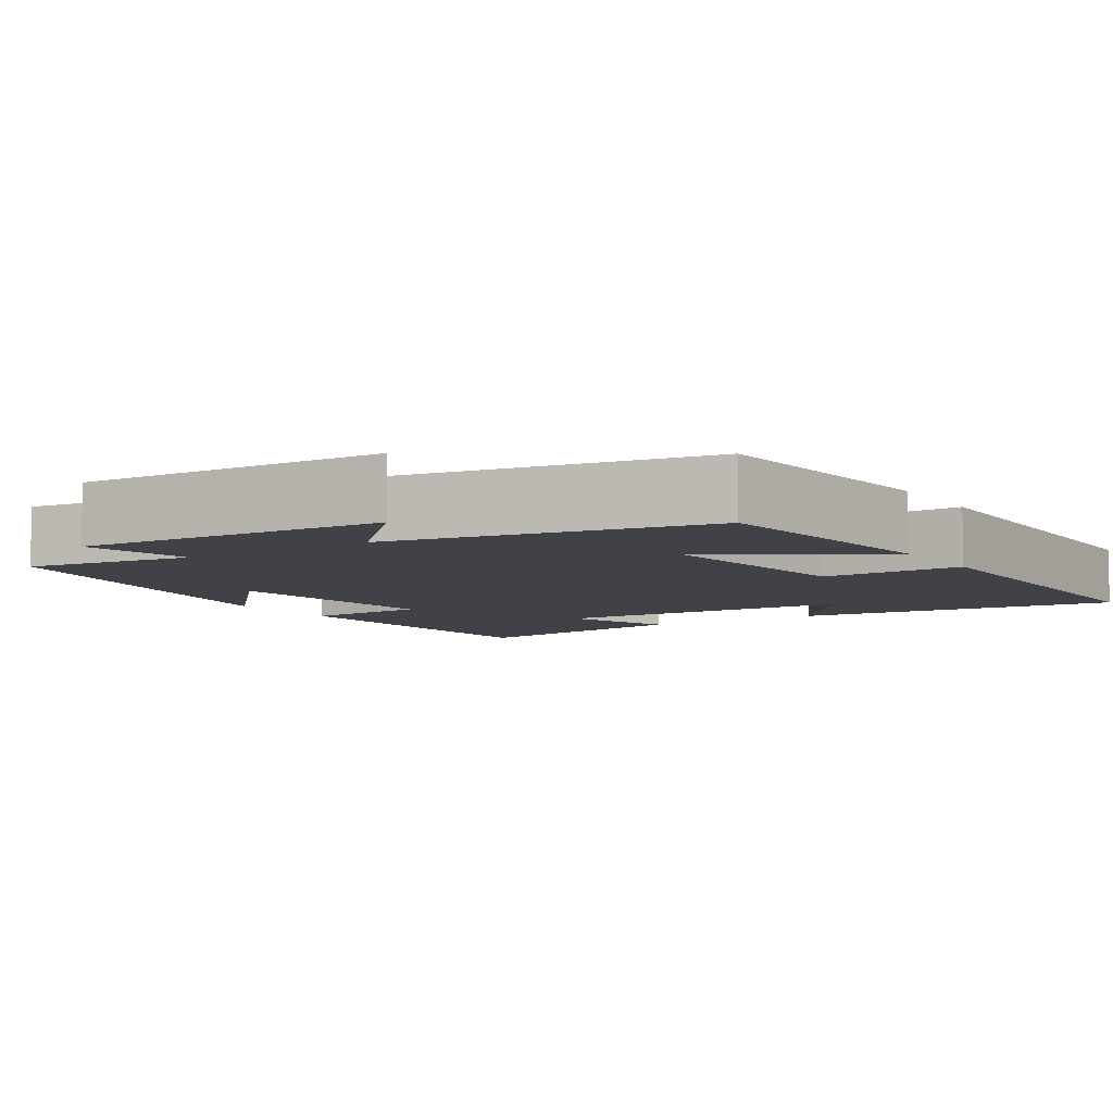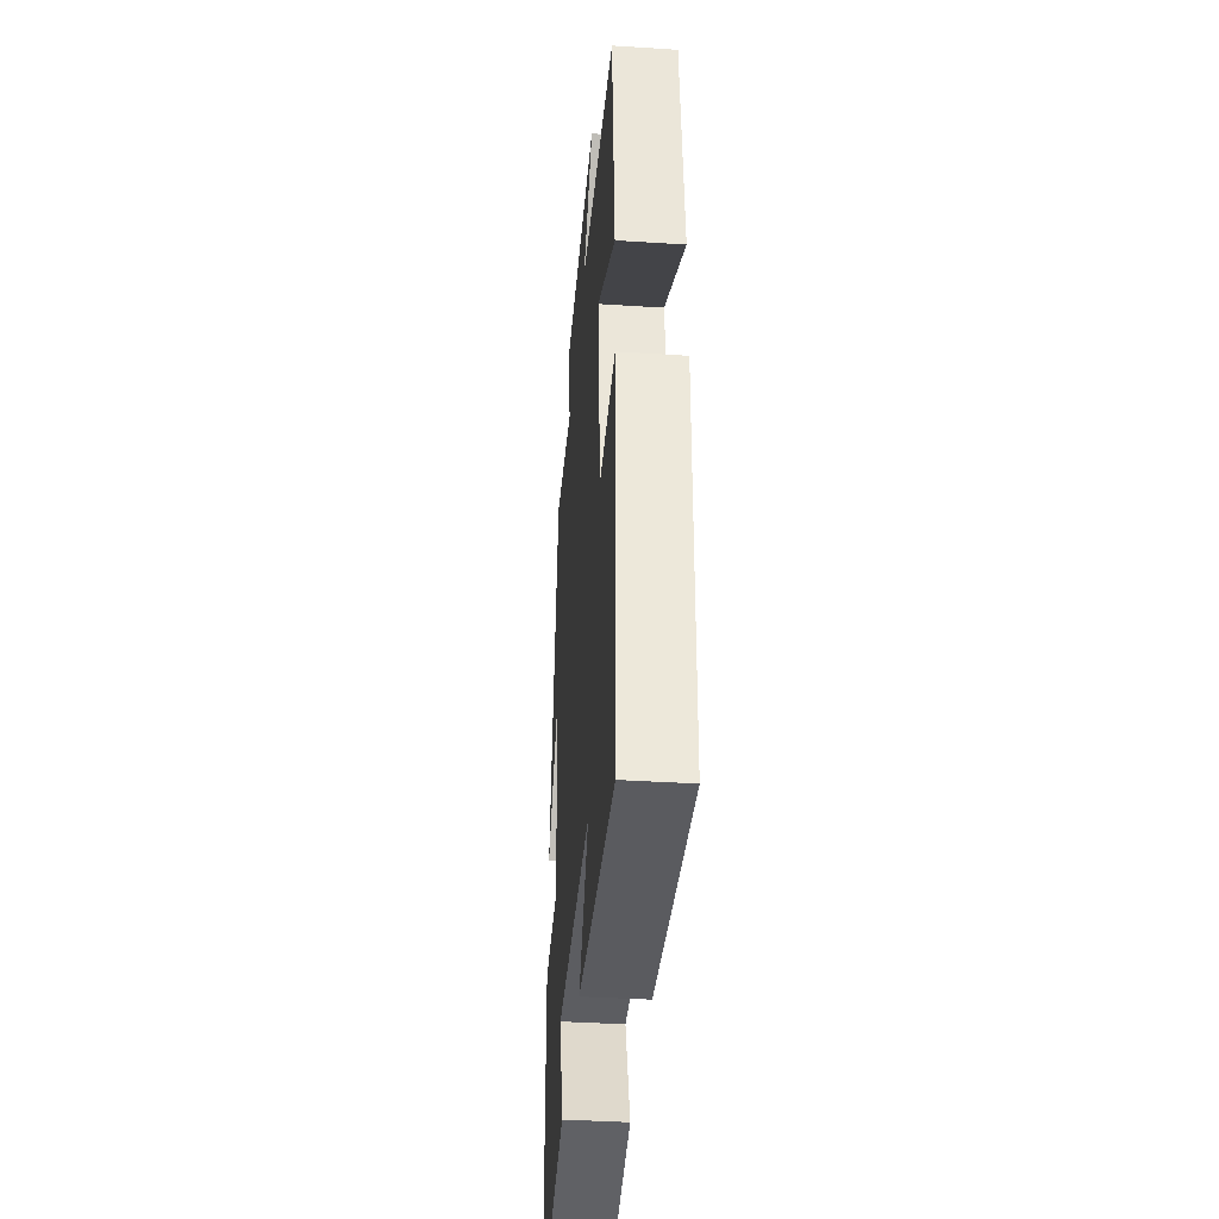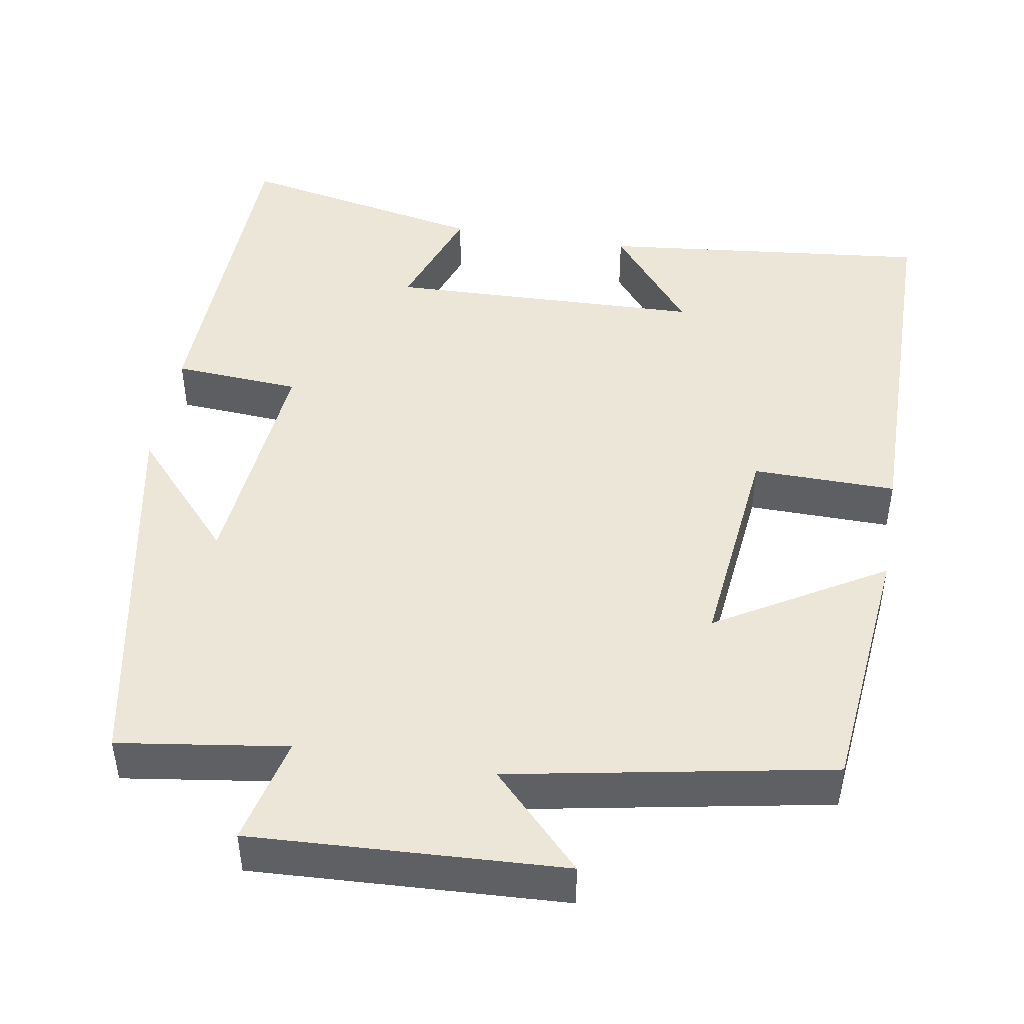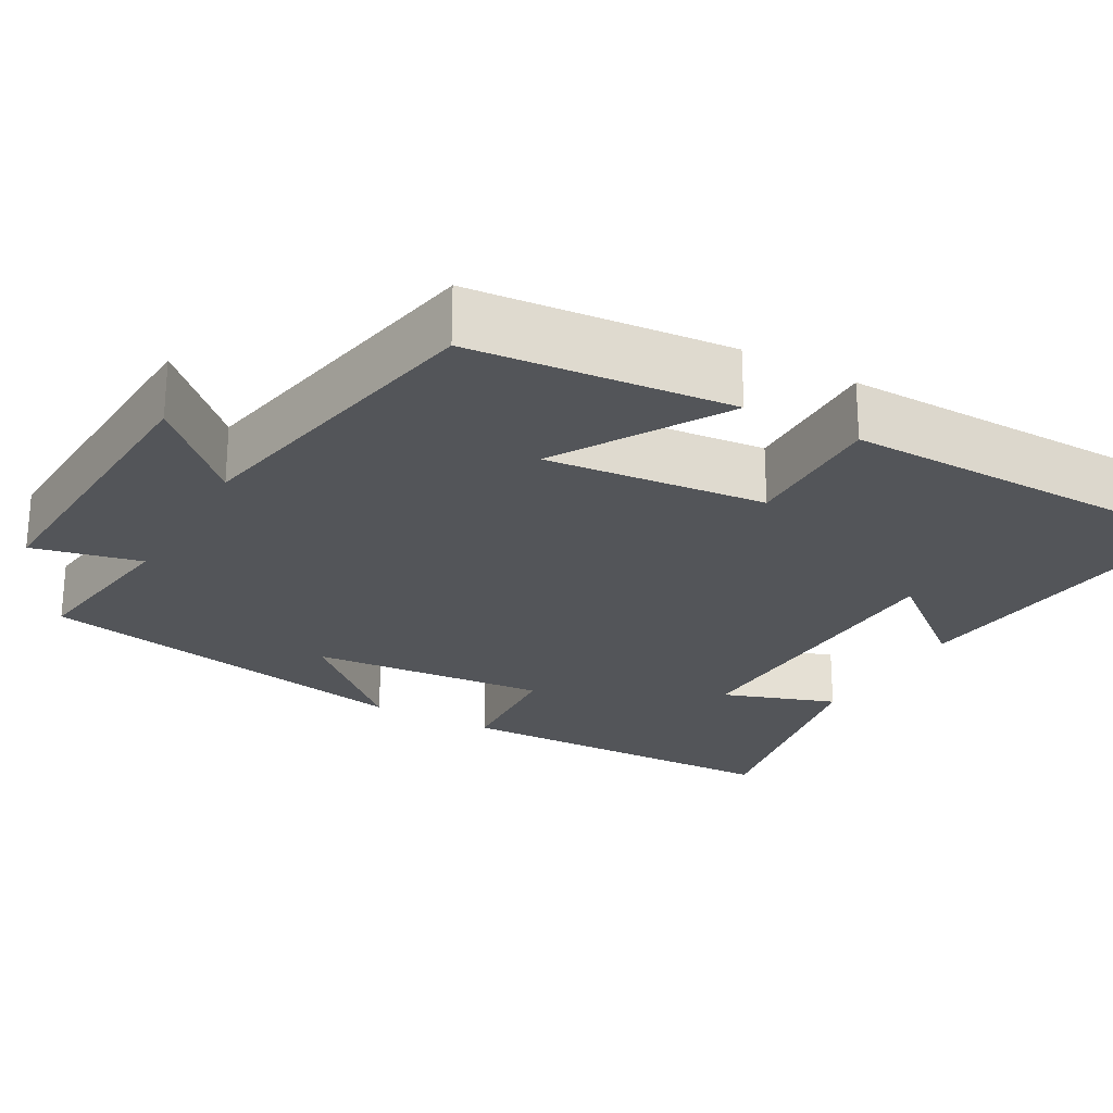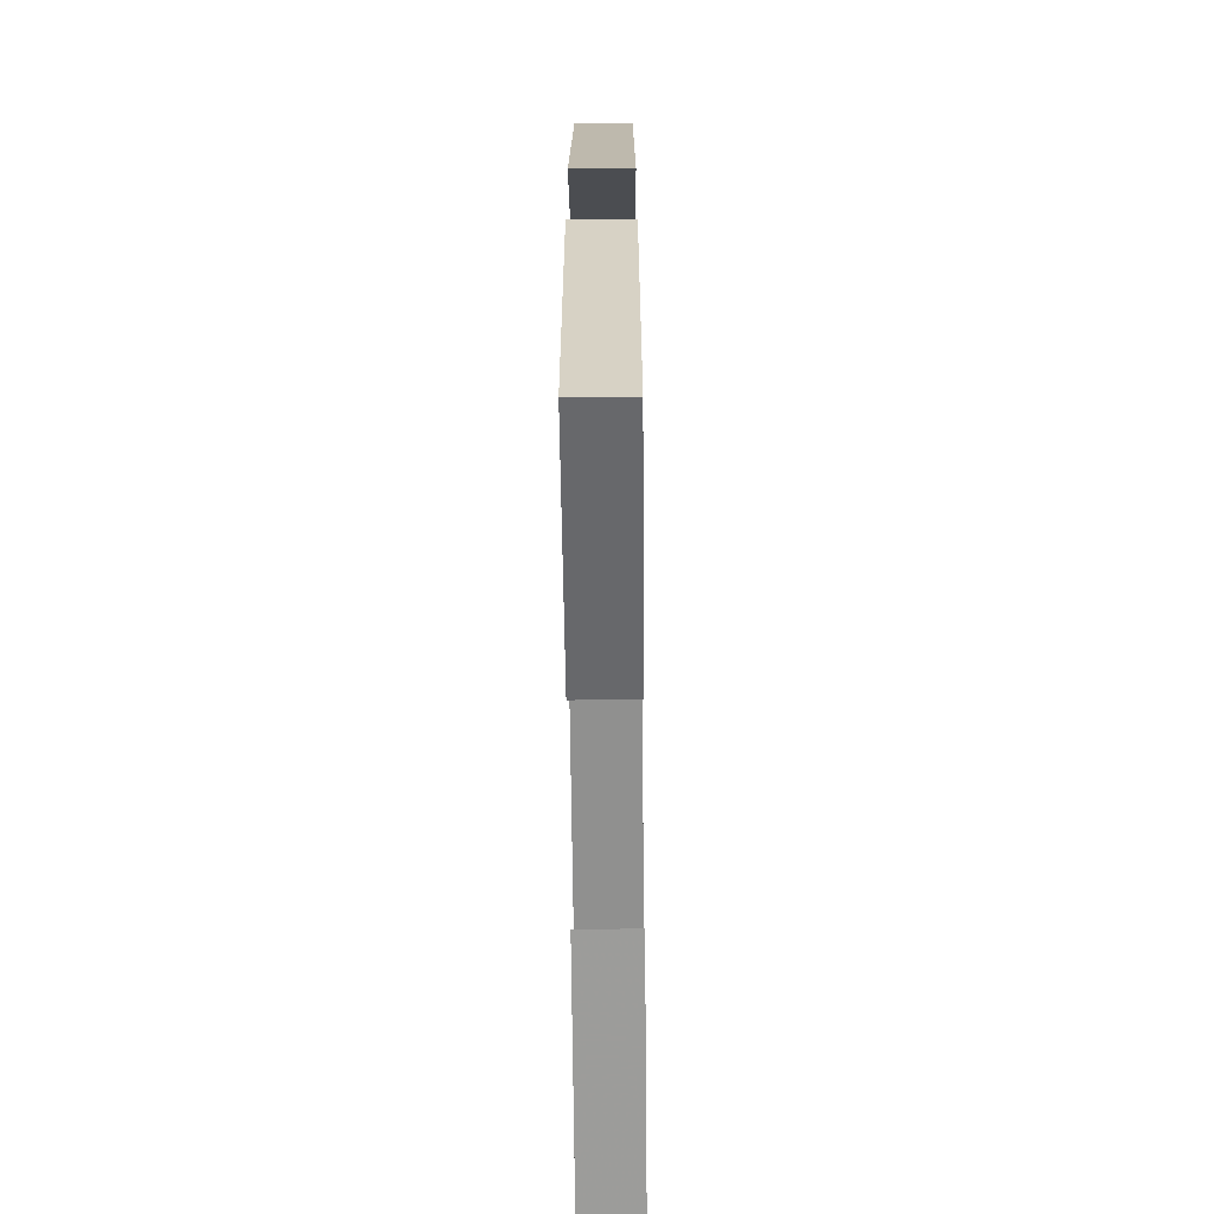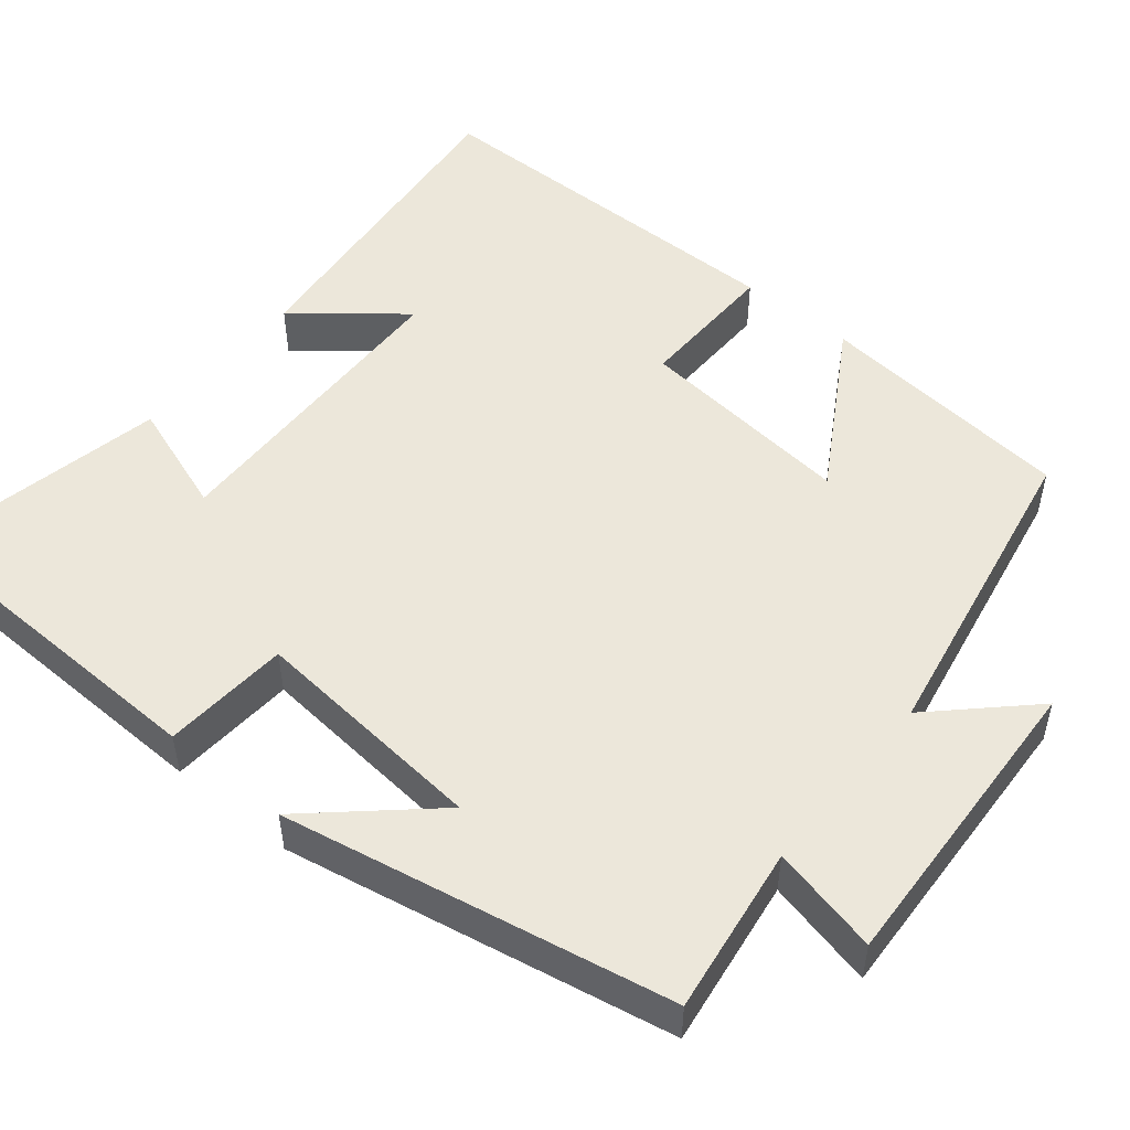
<metadata>
{"format":"obj","ext":"obj","renderer":"f3d","projection":"perspective","resolution":1024,"background":"white","views":[{"elev":-6.8,"azim":32.9,"up":"+Y"},{"elev":-38.9,"azim":85.4,"up":"+Z"},{"elev":46.1,"azim":9.6,"up":"+Y"},{"elev":-24.2,"azim":60.4,"up":"+Y"},{"elev":-63.9,"azim":-89.4,"up":"+Z"},{"elev":50.6,"azim":-50.6,"up":"+Y"}]}
</metadata>
<code>
v 0.496 0.07 -0.545
v 0.074 0.07 -0.5
v 0.181 0.07 -0.367
v -0.221 0.07 -0.355
v -0.17 0.07 -0.5
v -0.488 0.07 -0.564
v -0.5 0.07 -0.129
v -0.338 0.07 -0.118
v -0.366 0.07 0.186
v -0.5 0.07 0.037
v -0.405 0.07 0.531
v -0.19 0.07 0.5
v -0.222 0.07 0.638
v 0.174 0.07 0.618
v 0.06 0.07 0.5
v 0.467 0.07 0.424
v 0.5 0.07 0.093
v 0.287 0.07 0.22
v 0.317 0.07 -0.06
v 0.5 0.07 -0.057
v 0.496 0 -0.545
v 0.074 0 -0.5
v 0.181 0 -0.367
v -0.221 0 -0.355
v -0.17 0 -0.5
v -0.488 0 -0.564
v -0.5 0 -0.129
v -0.338 0 -0.118
v -0.366 0 0.186
v -0.5 0 0.037
v -0.405 0 0.531
v -0.19 0 0.5
v -0.222 0 0.638
v 0.174 0 0.618
v 0.06 0 0.5
v 0.467 0 0.424
v 0.5 0 0.093
v 0.287 0 0.22
v 0.317 0 -0.06
v 0.5 0 -0.057
f 19 20 1
f 15 16 17 18
f 15 18 19
f 12 13 14 15
f 12 15 19 1
f 9 10 11 12
f 8 9 12
f 5 6 7 8
f 4 5 8
f 3 4 8 12
f 1 2 3
f 1 3 12
f 21 40 39
f 38 37 36 35
f 39 38 35
f 35 34 33 32
f 21 39 35 32
f 32 31 30 29
f 32 29 28
f 28 27 26 25
f 28 25 24
f 32 28 24 23
f 23 22 21
f 32 23 21
f 1 21 22 2
f 2 22 23 3
f 3 23 24 4
f 4 24 25 5
f 5 25 26 6
f 6 26 27 7
f 7 27 28 8
f 8 28 29 9
f 9 29 30 10
f 10 30 31 11
f 11 31 32 12
f 12 32 33 13
f 13 33 34 14
f 14 34 35 15
f 15 35 36 16
f 16 36 37 17
f 17 37 38 18
f 18 38 39 19
f 19 39 40 20
f 20 40 21 1

</code>
